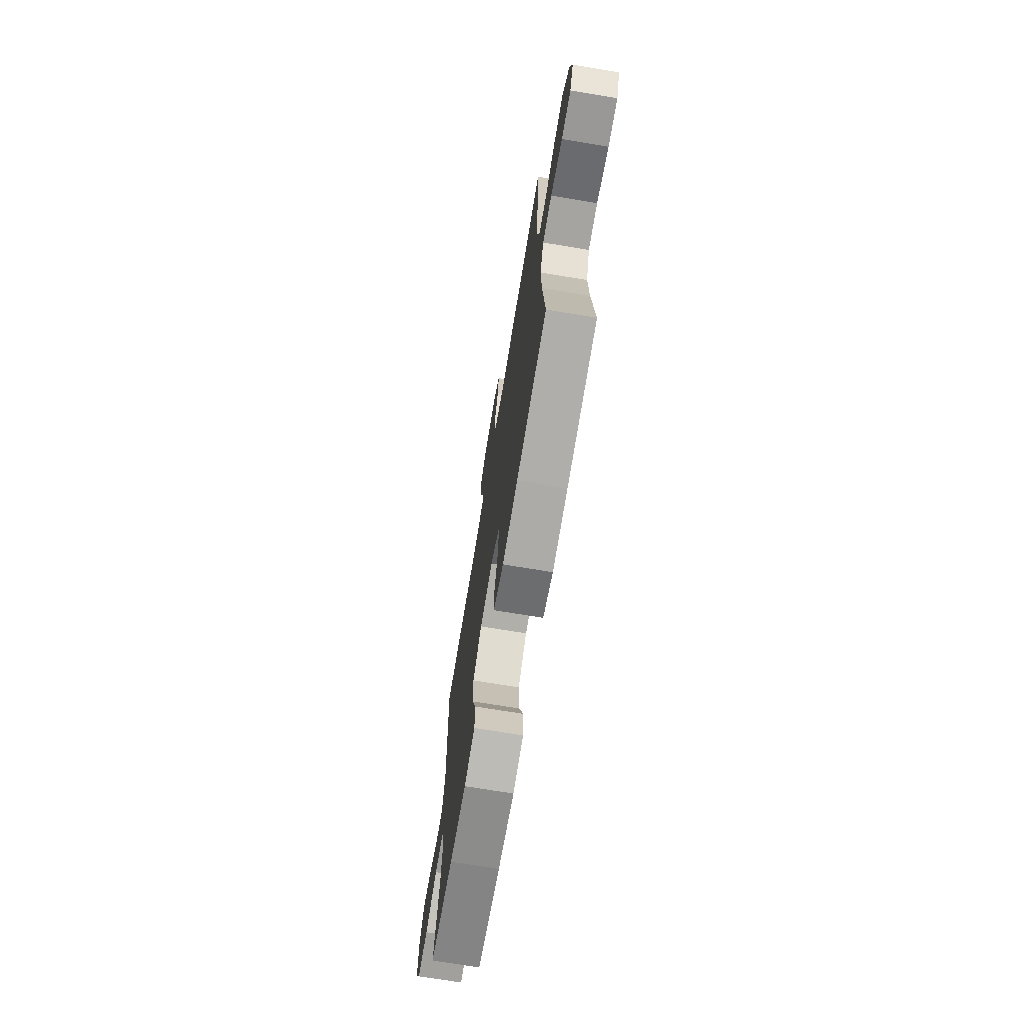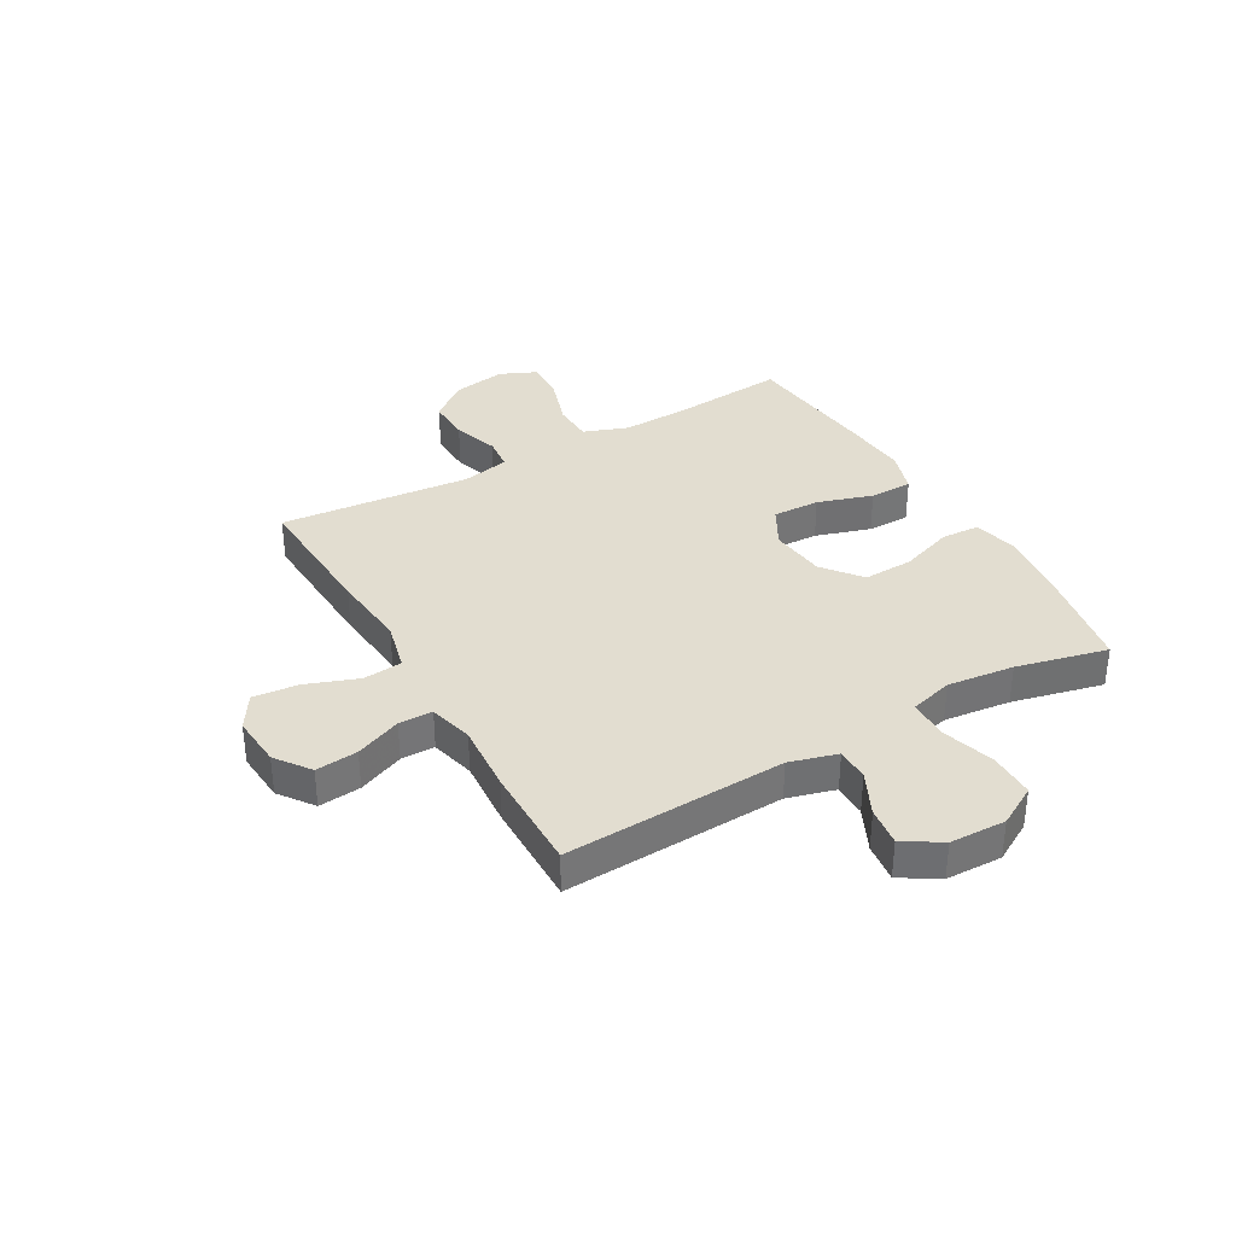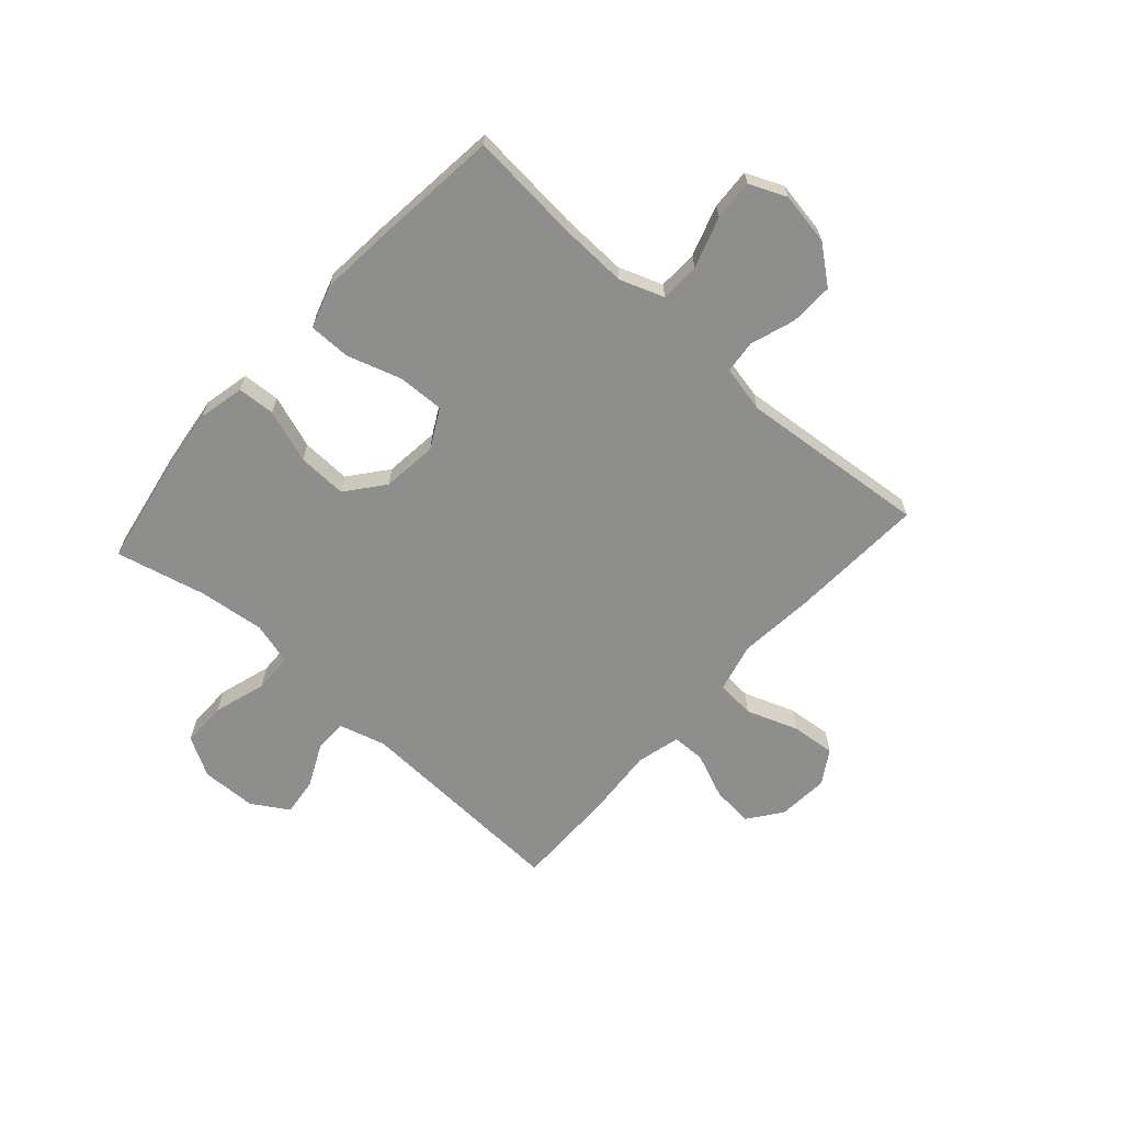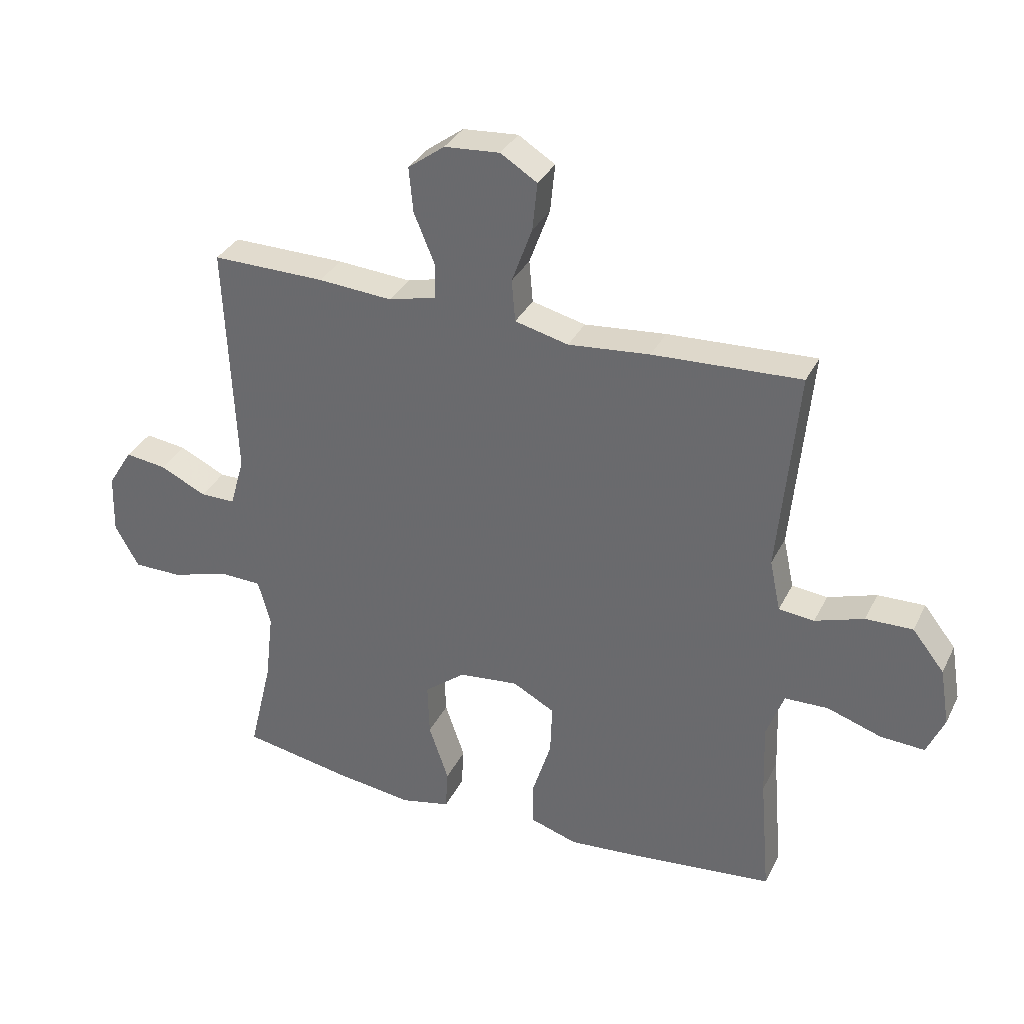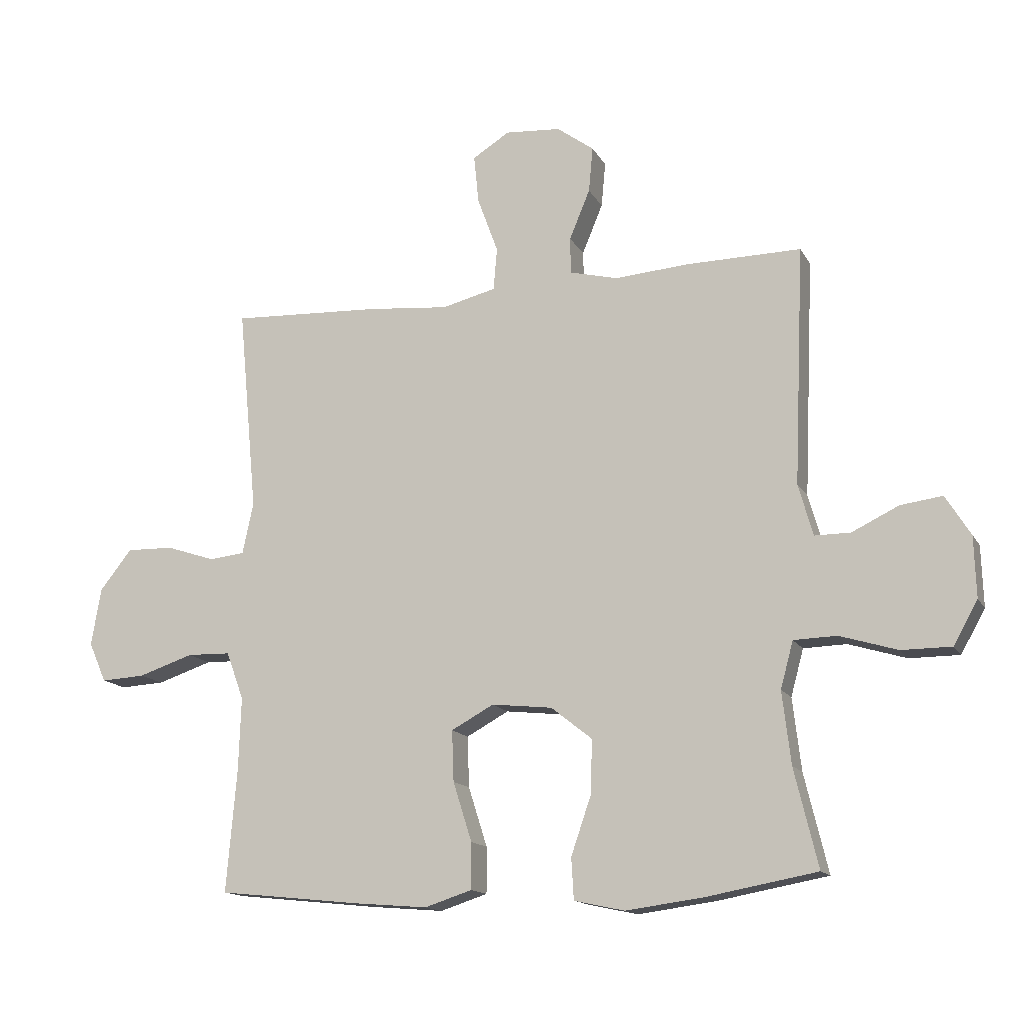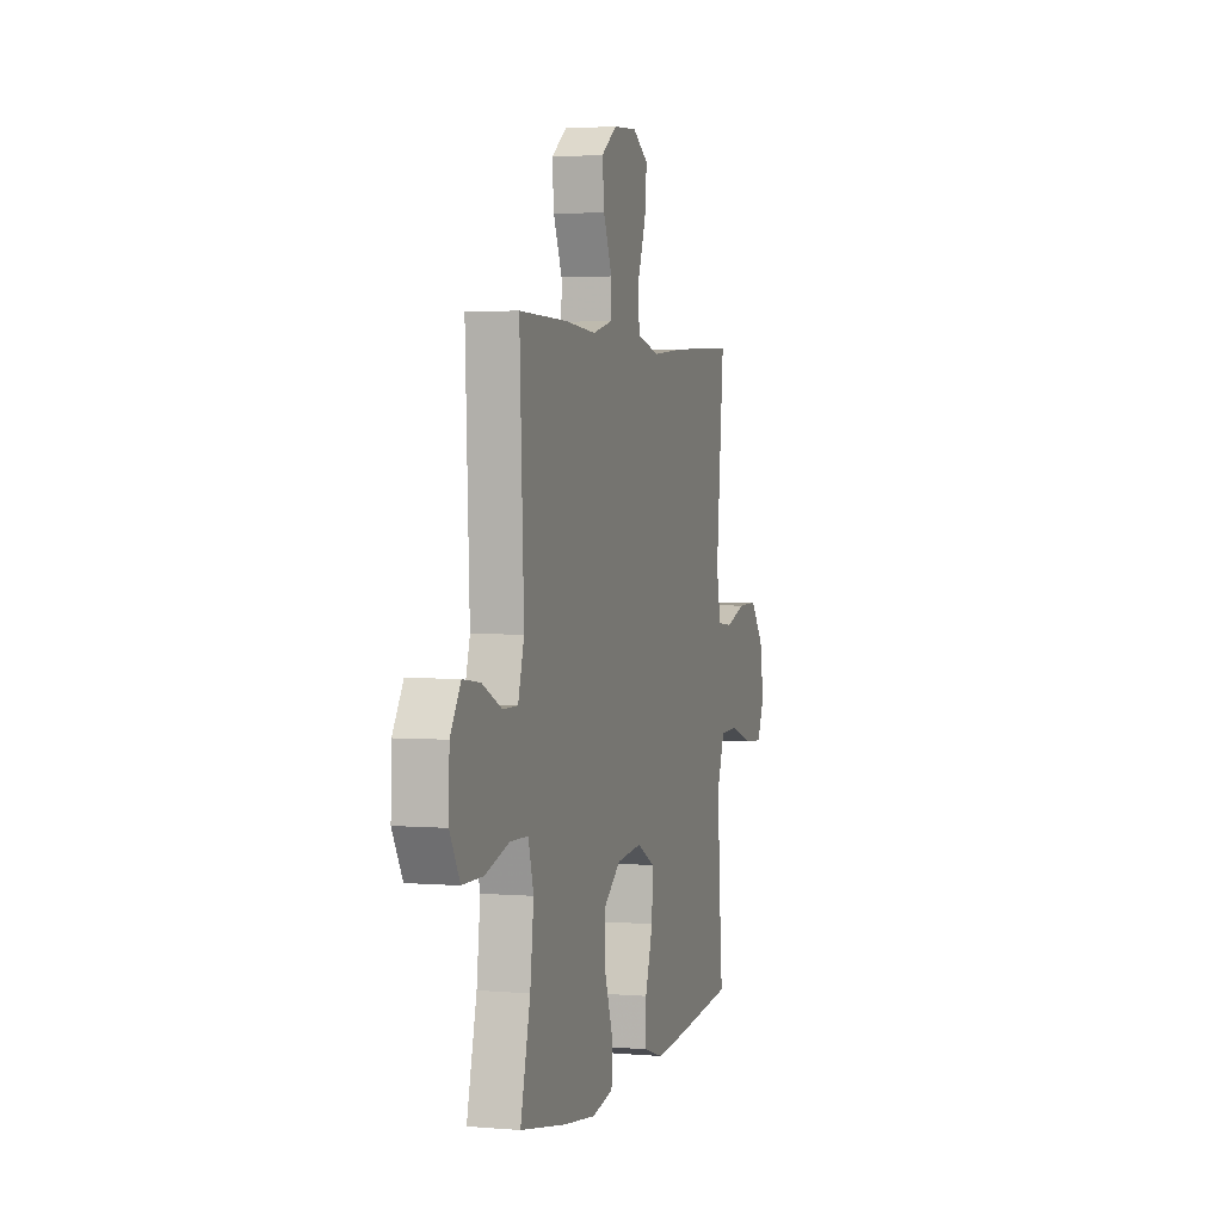
<metadata>
{"format":"obj","ext":"obj","renderer":"f3d","projection":"perspective","resolution":1024,"background":"white","views":[{"elev":-71.7,"azim":-99.4,"up":"+Z"},{"elev":35.4,"azim":60.2,"up":"+Y"},{"elev":-64.9,"azim":-131.9,"up":"+Y"},{"elev":33.5,"azim":-156.7,"up":"+Z"},{"elev":-14.5,"azim":19.9,"up":"+Z"},{"elev":2.6,"azim":106.5,"up":"+Z"}]}
</metadata>
<code>
v 0.5 0.07 -0.5
v 0.319 0.07 -0.533
v 0.19 0.07 -0.55
v 0.107 0.07 -0.532
v 0.103 0.07 -0.464
v 0.136 0.07 -0.368
v 0.139 0.07 -0.279
v 0.071 0.07 -0.225
v -0.029 0.07 -0.214
v -0.099 0.07 -0.252
v -0.096 0.07 -0.336
v -0.065 0.07 -0.434
v -0.065 0.07 -0.51
v -0.143 0.07 -0.535
v -0.263 0.07 -0.525
v -0.5 0.07 -0.5
v -0.483 0.07 -0.298
v -0.479 0.07 -0.177
v -0.508 0.07 -0.098
v -0.58 0.07 -0.096
v -0.671 0.07 -0.126
v -0.744 0.07 -0.13
v -0.773 0.07 -0.064
v -0.757 0.07 0.031
v -0.704 0.07 0.098
v -0.626 0.07 0.096
v -0.545 0.07 0.069
v -0.486 0.07 0.075
v -0.468 0.07 0.16
v -0.5 0.07 0.5
v -0.254 0.07 0.488
v -0.118 0.07 0.475
v -0.029 0.07 0.497
v -0.023 0.07 0.567
v -0.057 0.07 0.66
v -0.065 0.07 0.74
v -0.004 0.07 0.778
v 0.088 0.07 0.771
v 0.149 0.07 0.726
v 0.142 0.07 0.651
v 0.108 0.07 0.569
v 0.109 0.07 0.509
v 0.188 0.07 0.489
v 0.311 0.07 0.498
v 0.5 0.07 0.5
v 0.483 0.07 0.107
v 0.507 0.07 0.022
v 0.566 0.07 0.022
v 0.643 0.07 0.059
v 0.712 0.07 0.068
v 0.753 0.07 0.002
v 0.756 0.07 -0.098
v 0.716 0.07 -0.169
v 0.634 0.07 -0.169
v 0.539 0.07 -0.14
v 0.468 0.07 -0.142
v 0.447 0.07 -0.219
v 0.461 0.07 -0.338
v 0.5 0 -0.5
v 0.319 0 -0.533
v 0.19 0 -0.55
v 0.107 0 -0.532
v 0.103 0 -0.464
v 0.136 0 -0.368
v 0.139 0 -0.279
v 0.071 0 -0.225
v -0.029 0 -0.214
v -0.099 0 -0.252
v -0.096 0 -0.336
v -0.065 0 -0.434
v -0.065 0 -0.51
v -0.143 0 -0.535
v -0.263 0 -0.525
v -0.5 0 -0.5
v -0.483 0 -0.298
v -0.479 0 -0.177
v -0.508 0 -0.098
v -0.58 0 -0.096
v -0.671 0 -0.126
v -0.744 0 -0.13
v -0.773 0 -0.064
v -0.757 0 0.031
v -0.704 0 0.098
v -0.626 0 0.096
v -0.545 0 0.069
v -0.486 0 0.075
v -0.468 0 0.16
v -0.5 0 0.5
v -0.254 0 0.488
v -0.118 0 0.475
v -0.029 0 0.497
v -0.023 0 0.567
v -0.057 0 0.66
v -0.065 0 0.74
v -0.004 0 0.778
v 0.088 0 0.771
v 0.149 0 0.726
v 0.142 0 0.651
v 0.108 0 0.569
v 0.109 0 0.509
v 0.188 0 0.489
v 0.311 0 0.498
v 0.5 0 0.5
v 0.483 0 0.107
v 0.507 0 0.022
v 0.566 0 0.022
v 0.643 0 0.059
v 0.712 0 0.068
v 0.753 0 0.002
v 0.756 0 -0.098
v 0.716 0 -0.169
v 0.634 0 -0.169
v 0.539 0 -0.14
v 0.468 0 -0.142
v 0.447 0 -0.219
v 0.461 0 -0.338
f 53 54 55
f 52 53 55
f 51 52 55
f 50 51 55
f 49 50 55
f 48 49 55
f 47 48 55 56
f 46 47 56 57
f 45 46 57
f 44 45 57
f 43 44 57
f 39 40 41
f 38 39 41
f 37 38 41
f 36 37 41
f 35 36 41
f 34 35 41
f 33 34 41 42
f 43 57 58
f 42 43 58
f 33 42 58
f 32 33 58
f 25 26 27
f 24 25 27
f 23 24 27
f 22 23 27
f 21 22 27
f 20 21 27
f 19 20 27 28
f 18 19 28 29
f 15 16 17
f 14 15 17
f 13 14 17
f 12 13 17
f 11 12 17
f 10 11 17 18
f 9 10 18 29
f 4 5 6
f 3 4 6
f 2 3 6
f 1 2 6
f 58 1 6
f 58 6 7
f 32 58 7 8
f 30 31 32
f 29 30 32
f 9 29 32
f 8 9 32
f 113 112 111
f 113 111 110
f 113 110 109
f 113 109 108
f 113 108 107
f 113 107 106
f 114 113 106 105
f 115 114 105 104
f 115 104 103
f 115 103 102
f 115 102 101
f 99 98 97
f 99 97 96
f 99 96 95
f 99 95 94
f 99 94 93
f 99 93 92
f 100 99 92 91
f 116 115 101
f 116 101 100
f 116 100 91
f 116 91 90
f 85 84 83
f 85 83 82
f 85 82 81
f 85 81 80
f 85 80 79
f 85 79 78
f 86 85 78 77
f 87 86 77 76
f 75 74 73
f 75 73 72
f 75 72 71
f 75 71 70
f 75 70 69
f 76 75 69 68
f 87 76 68 67
f 64 63 62
f 64 62 61
f 64 61 60
f 64 60 59
f 64 59 116
f 65 64 116
f 66 65 116 90
f 90 89 88
f 90 88 87
f 90 87 67
f 90 67 66
f 1 59 60 2
f 2 60 61 3
f 3 61 62 4
f 4 62 63 5
f 5 63 64 6
f 6 64 65 7
f 7 65 66 8
f 8 66 67 9
f 9 67 68 10
f 10 68 69 11
f 11 69 70 12
f 12 70 71 13
f 13 71 72 14
f 14 72 73 15
f 15 73 74 16
f 16 74 75 17
f 17 75 76 18
f 18 76 77 19
f 19 77 78 20
f 20 78 79 21
f 21 79 80 22
f 22 80 81 23
f 23 81 82 24
f 24 82 83 25
f 25 83 84 26
f 26 84 85 27
f 27 85 86 28
f 28 86 87 29
f 29 87 88 30
f 30 88 89 31
f 31 89 90 32
f 32 90 91 33
f 33 91 92 34
f 34 92 93 35
f 35 93 94 36
f 36 94 95 37
f 37 95 96 38
f 38 96 97 39
f 39 97 98 40
f 40 98 99 41
f 41 99 100 42
f 42 100 101 43
f 43 101 102 44
f 44 102 103 45
f 45 103 104 46
f 46 104 105 47
f 47 105 106 48
f 48 106 107 49
f 49 107 108 50
f 50 108 109 51
f 51 109 110 52
f 52 110 111 53
f 53 111 112 54
f 54 112 113 55
f 55 113 114 56
f 56 114 115 57
f 57 115 116 58
f 58 116 59 1

</code>
